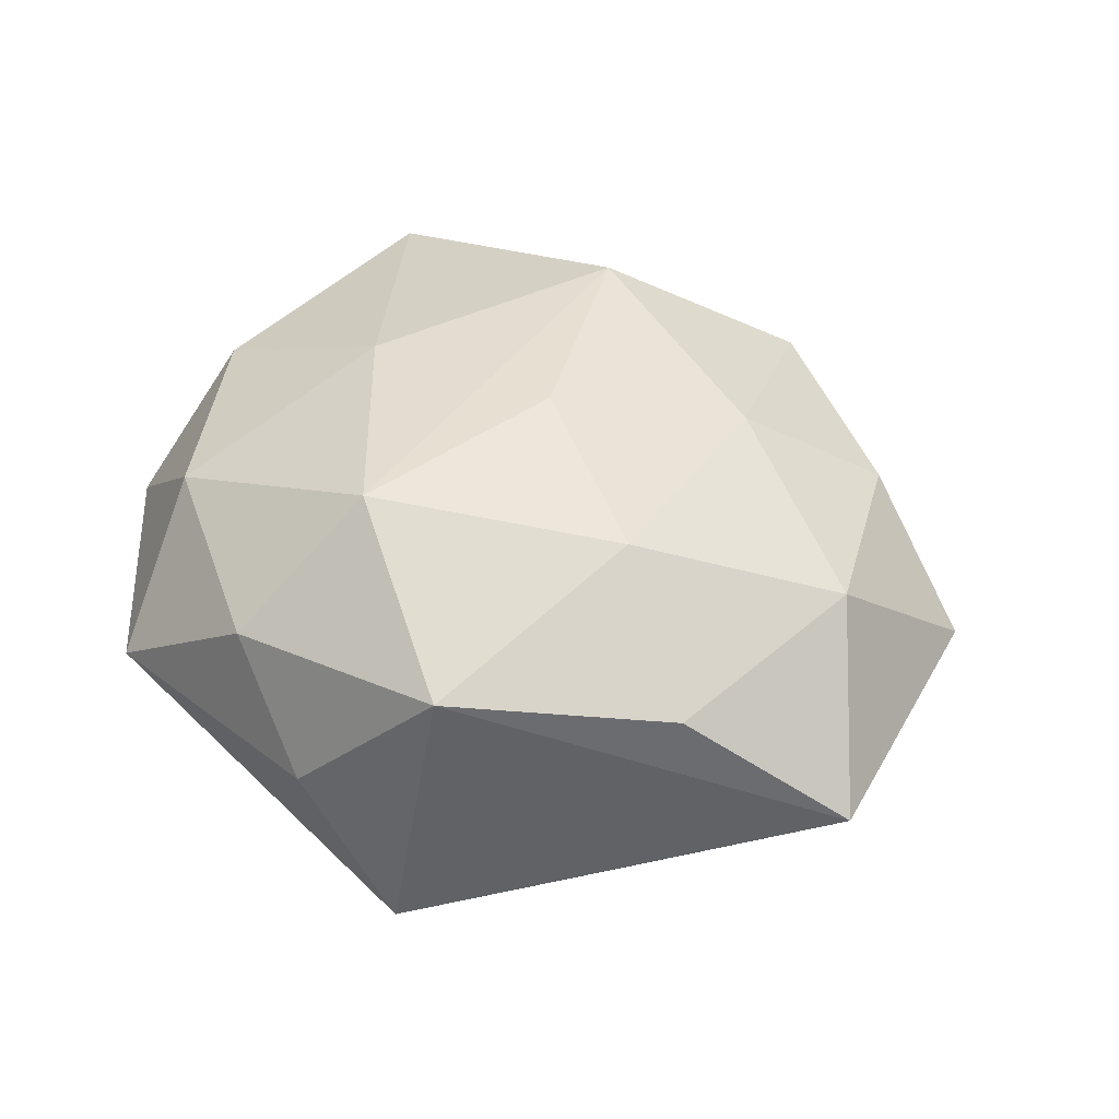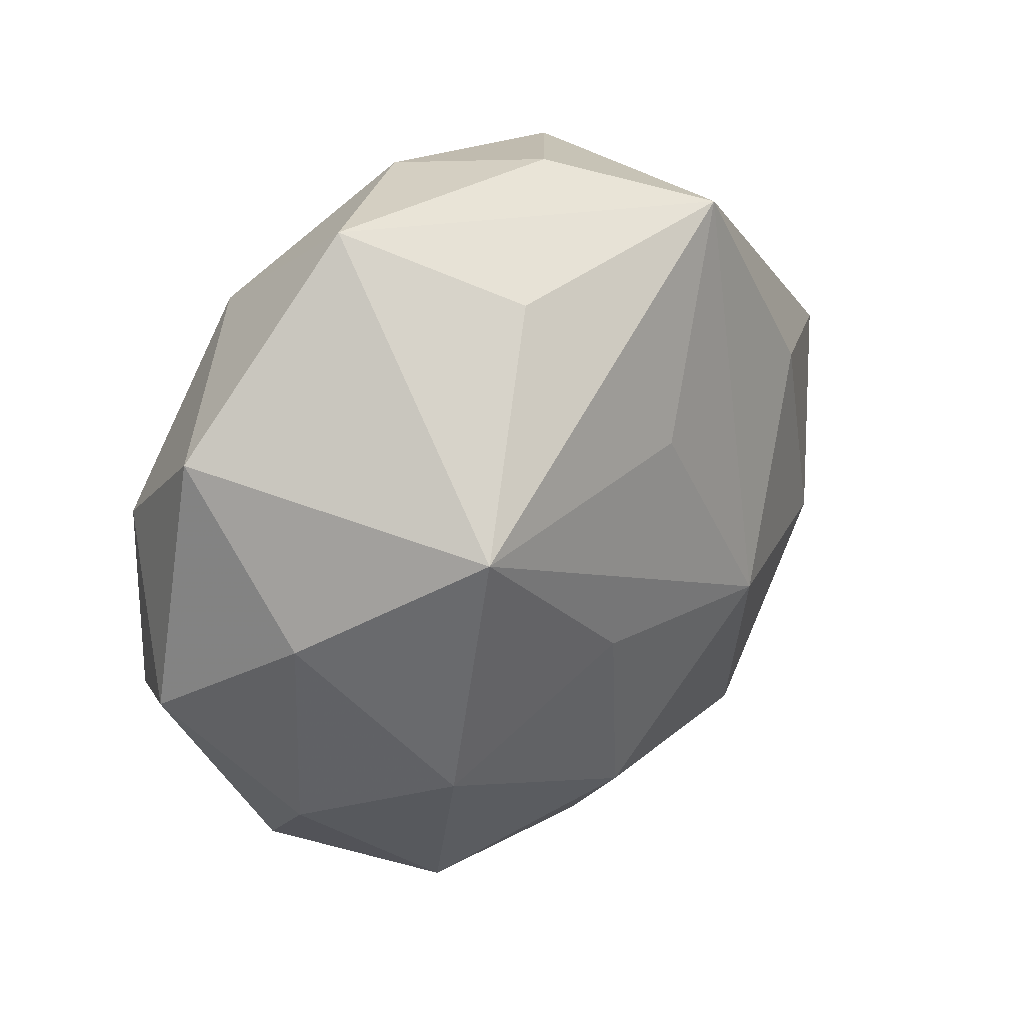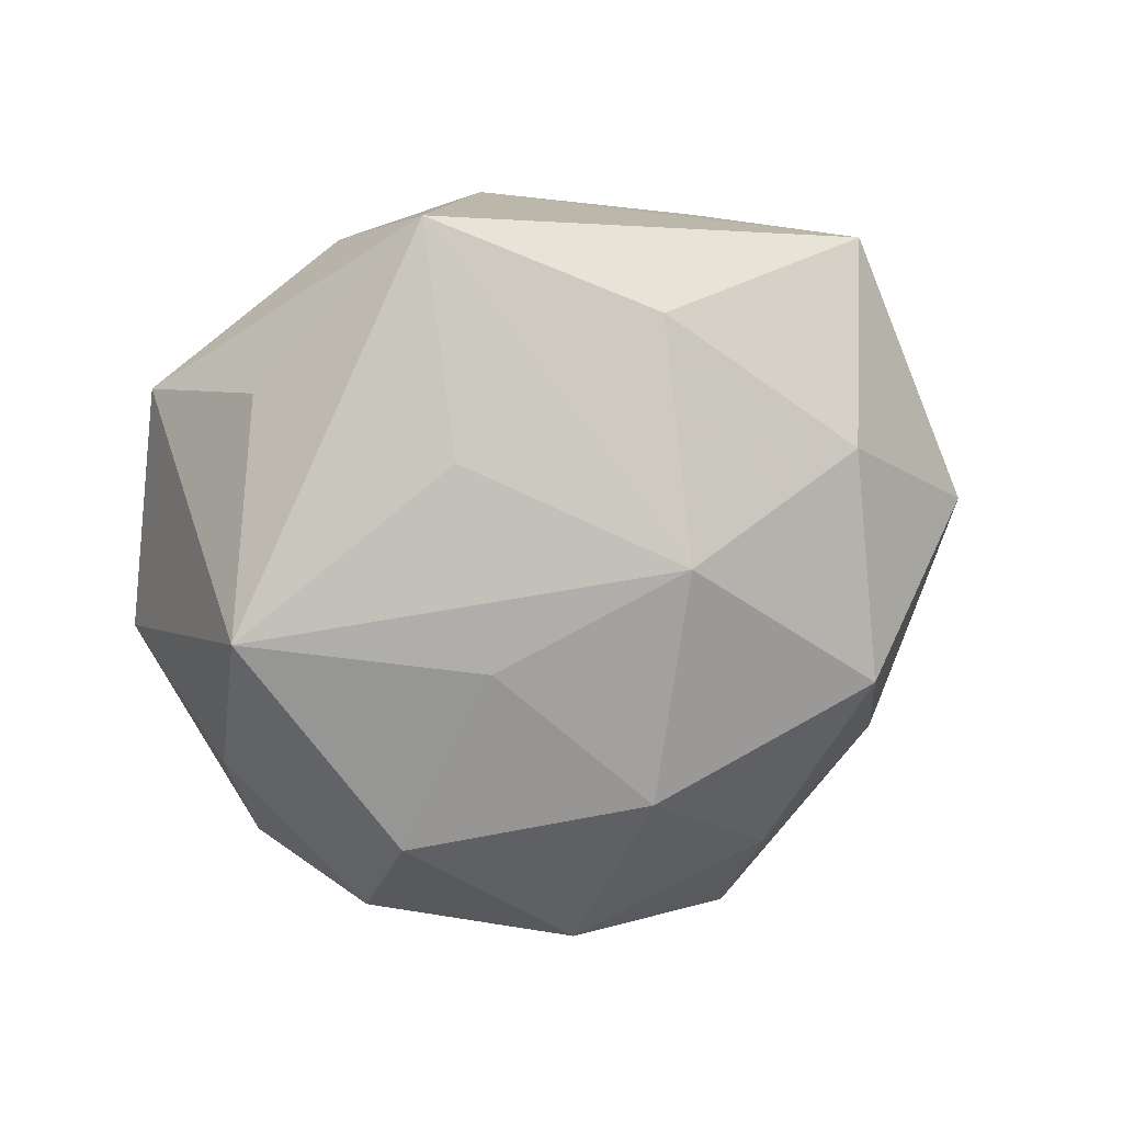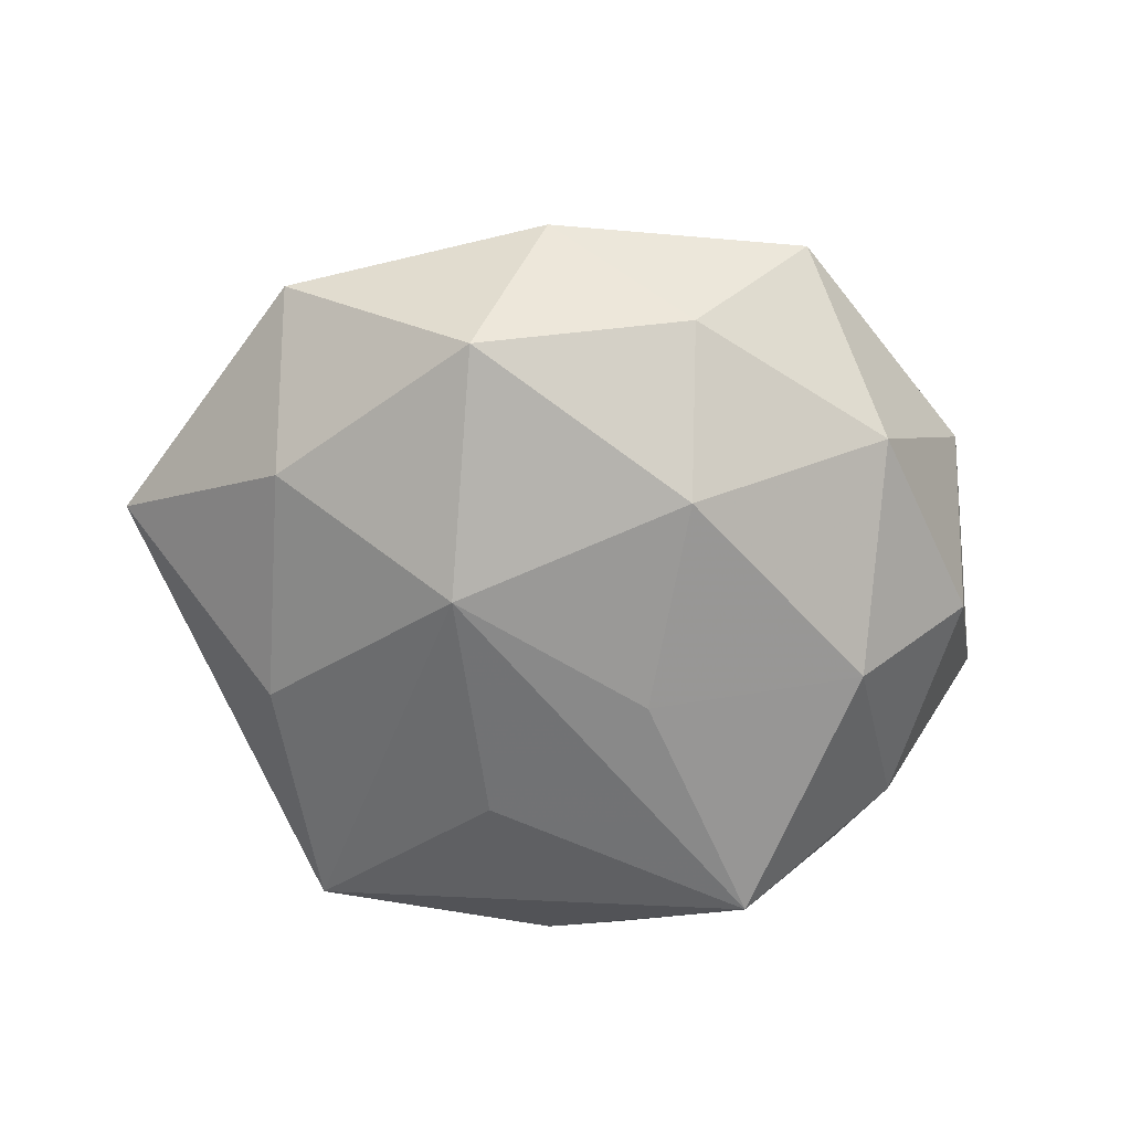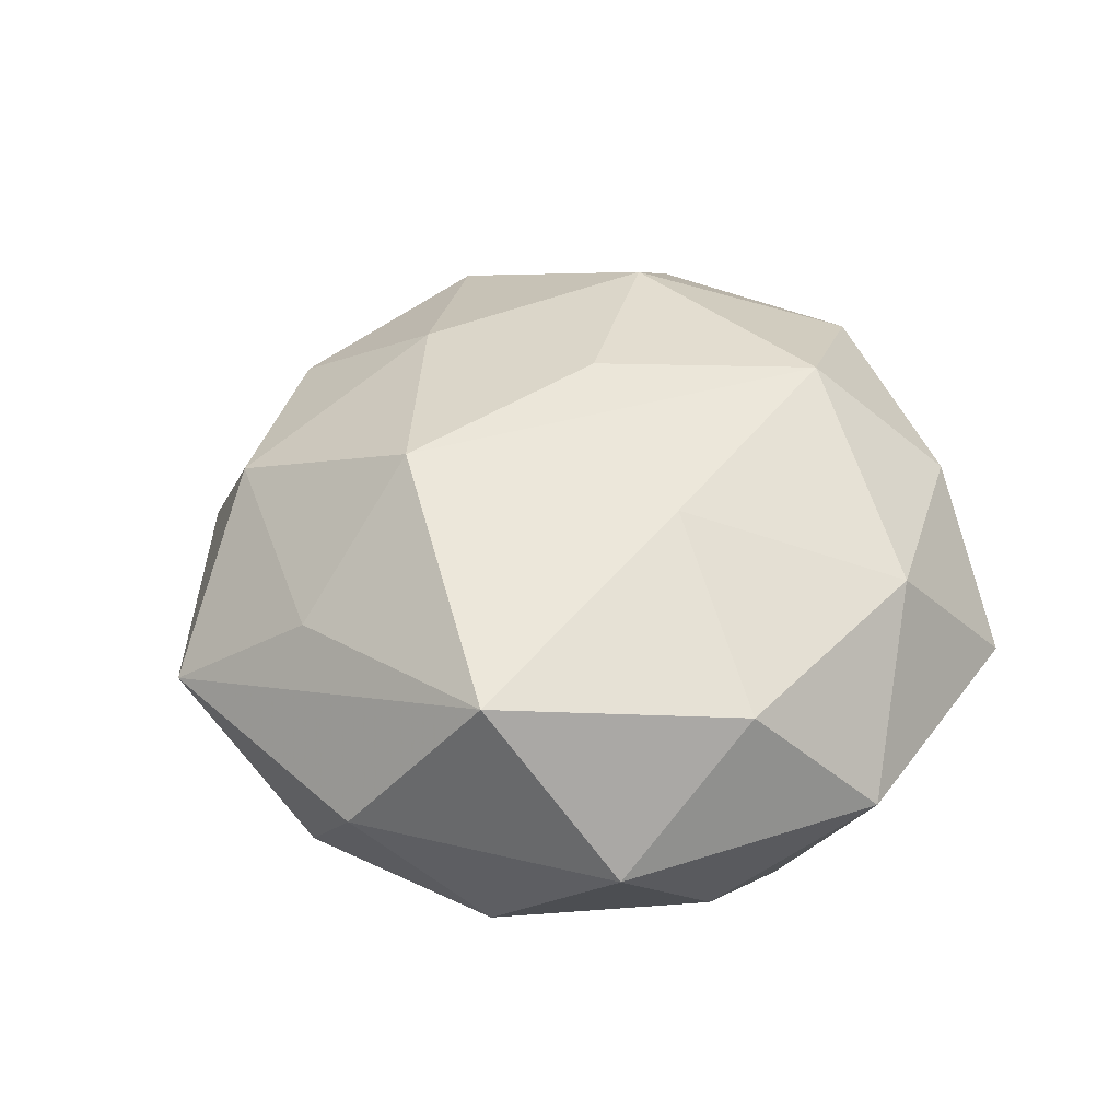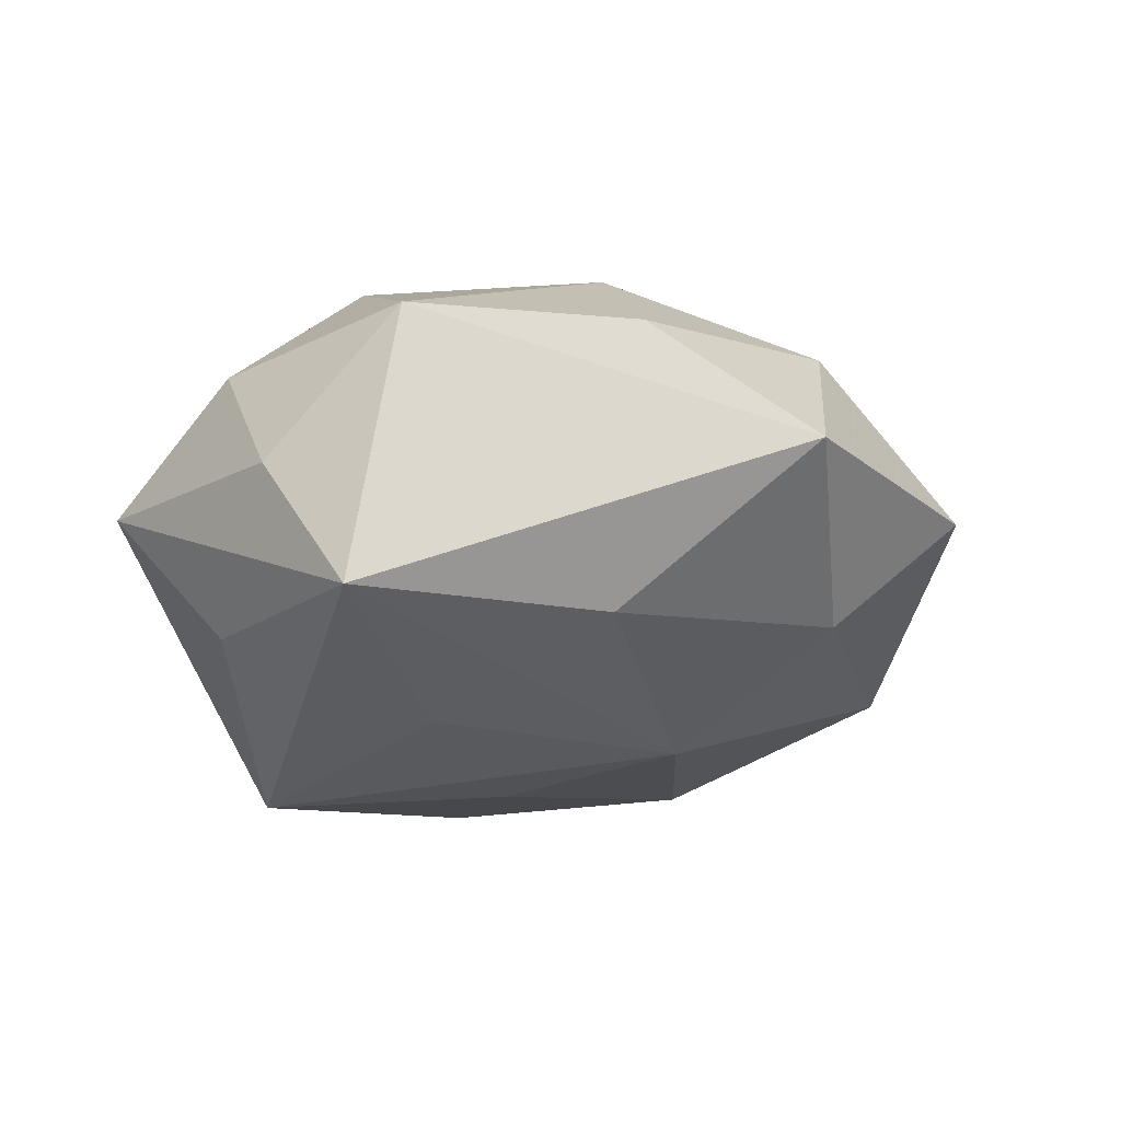
<metadata>
{"format":"obj","ext":"obj","renderer":"f3d","projection":"perspective","resolution":1024,"background":"white","views":[{"elev":39.5,"azim":-137.0,"up":"+Z"},{"elev":34.0,"azim":137.3,"up":"+Y"},{"elev":-75.9,"azim":-141.2,"up":"+Z"},{"elev":-62.2,"azim":-19.9,"up":"+Z"},{"elev":43.9,"azim":78.9,"up":"+Z"},{"elev":-19.6,"azim":-131.5,"up":"+Z"}]}
</metadata>
<code>
v -0.001526 0.01925 0.01833
v 0.02832 0.006894 0.01129
v 0.00609 -0.03439 0.0008648
v -0.02966 -0.004598 0.01008
v 0.03374 -0.0041 0.001591
v 0.02406 -0.02304 0.001465
v -0.02286 0.01129 -0.01259
v -0.0287 0.01347 0.00835
v -0.01261 -0.004768 -0.01844
v -0.02119 -0.02005 0.008556
v -0.003548 0.01286 -0.01713
v 0.01129 -0.02432 0.01014
v -0.01868 0.008483 0.01672
v 0.01974 -0.008804 -0.01721
v 0.006337 0.0263 -0.0109
v 0.004519 -0.001521 -0.01928
v -0.01299 0.02873 -0.0118
v -0.001732 -0.02903 -0.008709
v -0.005186 0.03096 -0.000623
v 0.001755 -0.01831 -0.01728
v -0.02803 -0.006885 -0.01113
v 0.02983 0.01669 0.001104
v -0.01569 0.02615 0.01047
v 0.01499 0.03122 0.0002417
v -0.006171 -0.0269 0.01132
v -0.0317 -0.01791 -0.001016
v 0.02678 -0.01305 0.01475
v -0.01442 -0.0104 0.01617
v -0.01757 -0.0228 -0.01217
v 0.01839 0.01302 -0.02005
v 0.0171 0.02181 0.01179
v 0.01252 0.004628 0.01801
v 0.02787 -0.01293 -0.00786
v 0.01555 -0.02539 -0.01001
v 0.004439 -0.01487 0.02
v 0.02849 0.004381 -0.009421
v -0.03833 0.004712 -0.001648
v -0.01384 -0.02945 -6.942e-05
v -0.004196 0.001528 0.01939
v 0.002081 0.02963 0.009052
f 23 17 37
f 30 24 22
f 4 37 26
f 19 17 23
f 19 24 17
f 25 12 35
f 3 12 25
f 6 3 34
f 20 34 18
f 18 34 3
f 17 24 15
f 15 30 17
f 24 30 15
f 22 5 36
f 36 30 22
f 6 5 27
f 35 12 27
f 27 3 6
f 27 12 3
f 22 24 31
f 13 1 23
f 7 37 17
f 17 9 7
f 17 30 11
f 11 9 17
f 30 9 11
f 20 9 16
f 16 9 30
f 29 9 20
f 20 18 29
f 40 19 23
f 24 19 40
f 23 1 40
f 40 31 24
f 1 31 40
f 3 25 38
f 26 29 38
f 38 18 3
f 38 29 18
f 28 25 35
f 28 13 4
f 14 34 20
f 20 16 14
f 14 16 30
f 30 36 14
f 32 1 35
f 35 27 32
f 32 31 1
f 22 31 2
f 2 5 22
f 2 27 5
f 2 32 27
f 31 32 2
f 35 1 39
f 1 13 39
f 39 28 35
f 13 28 39
f 37 4 8
f 4 13 8
f 23 37 8
f 8 13 23
f 37 7 21
f 21 7 9
f 9 29 21
f 26 37 21
f 21 29 26
f 10 28 4
f 25 28 10
f 10 4 26
f 26 38 10
f 10 38 25
f 33 36 5
f 33 14 36
f 33 5 6
f 6 34 33
f 34 14 33

</code>
